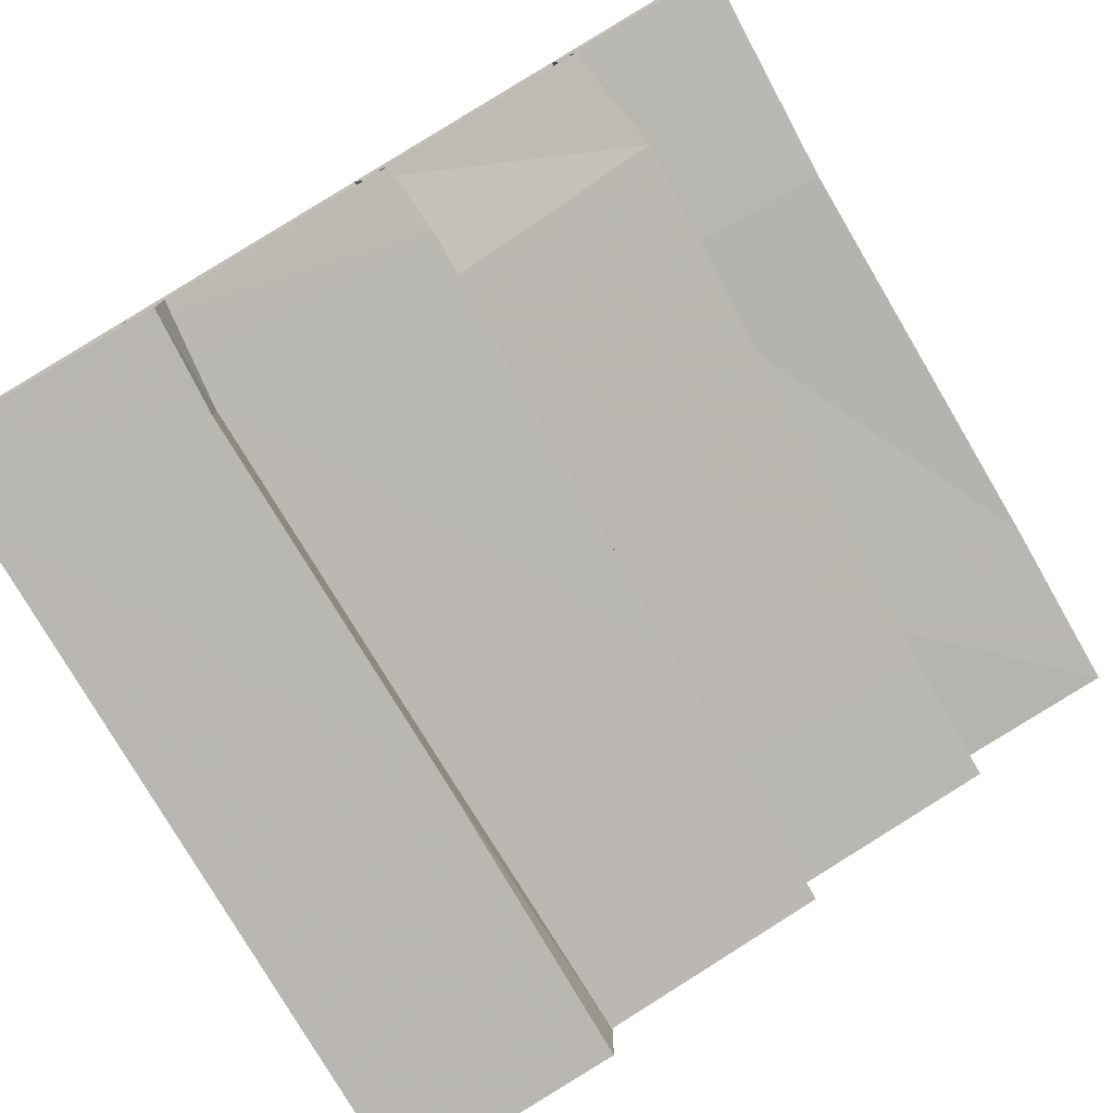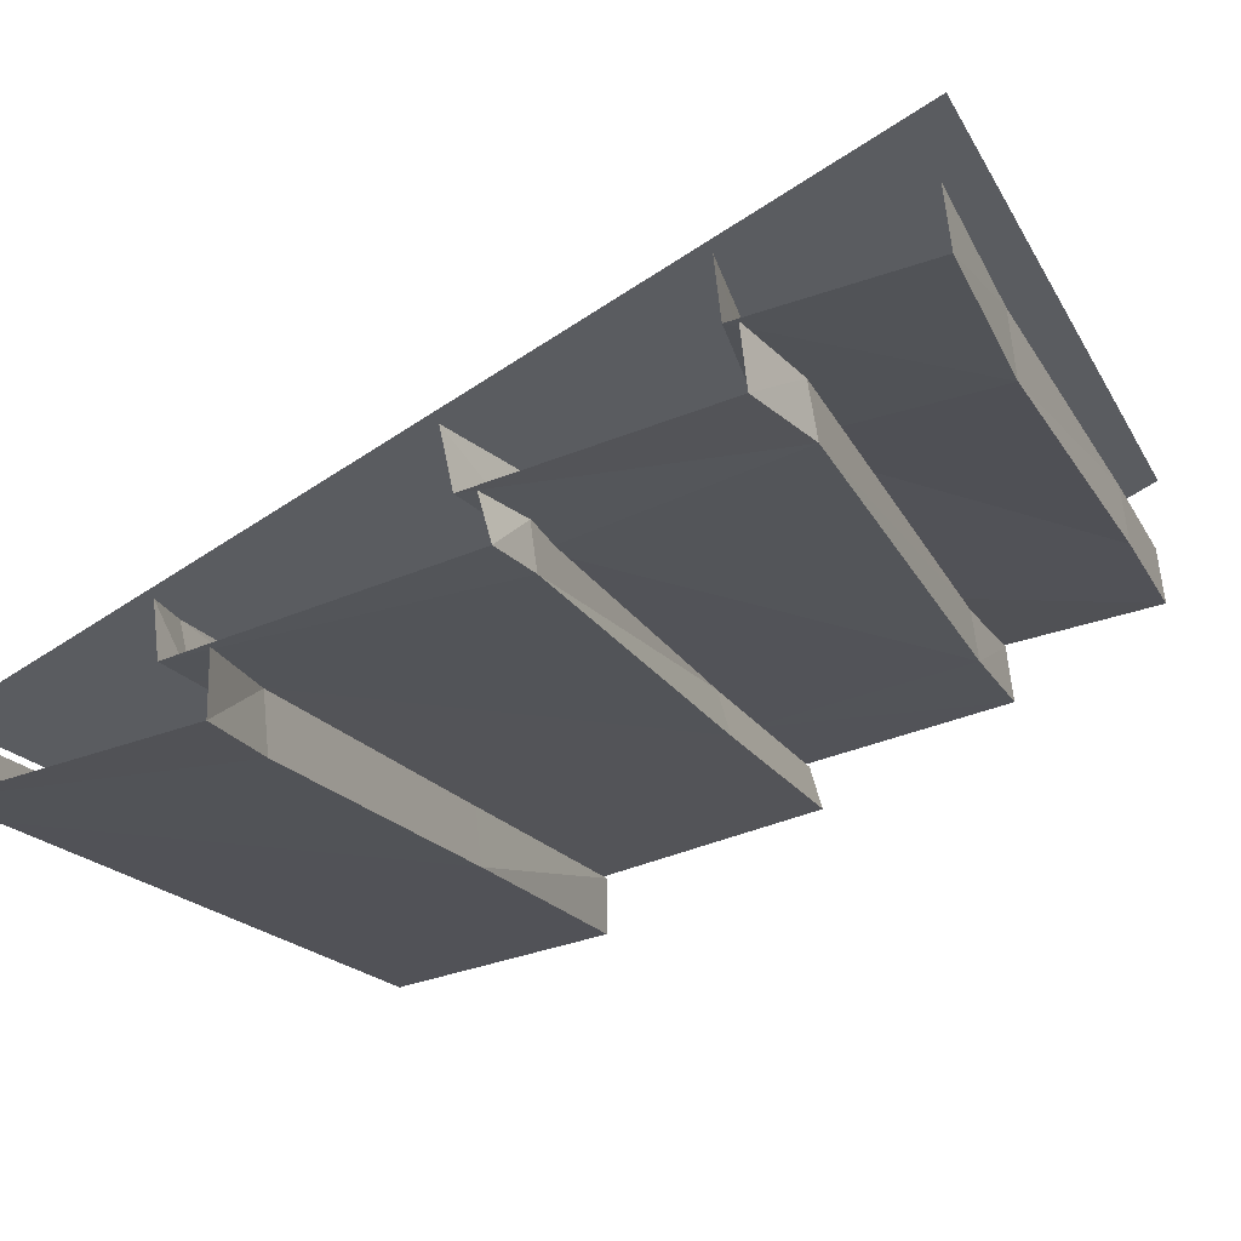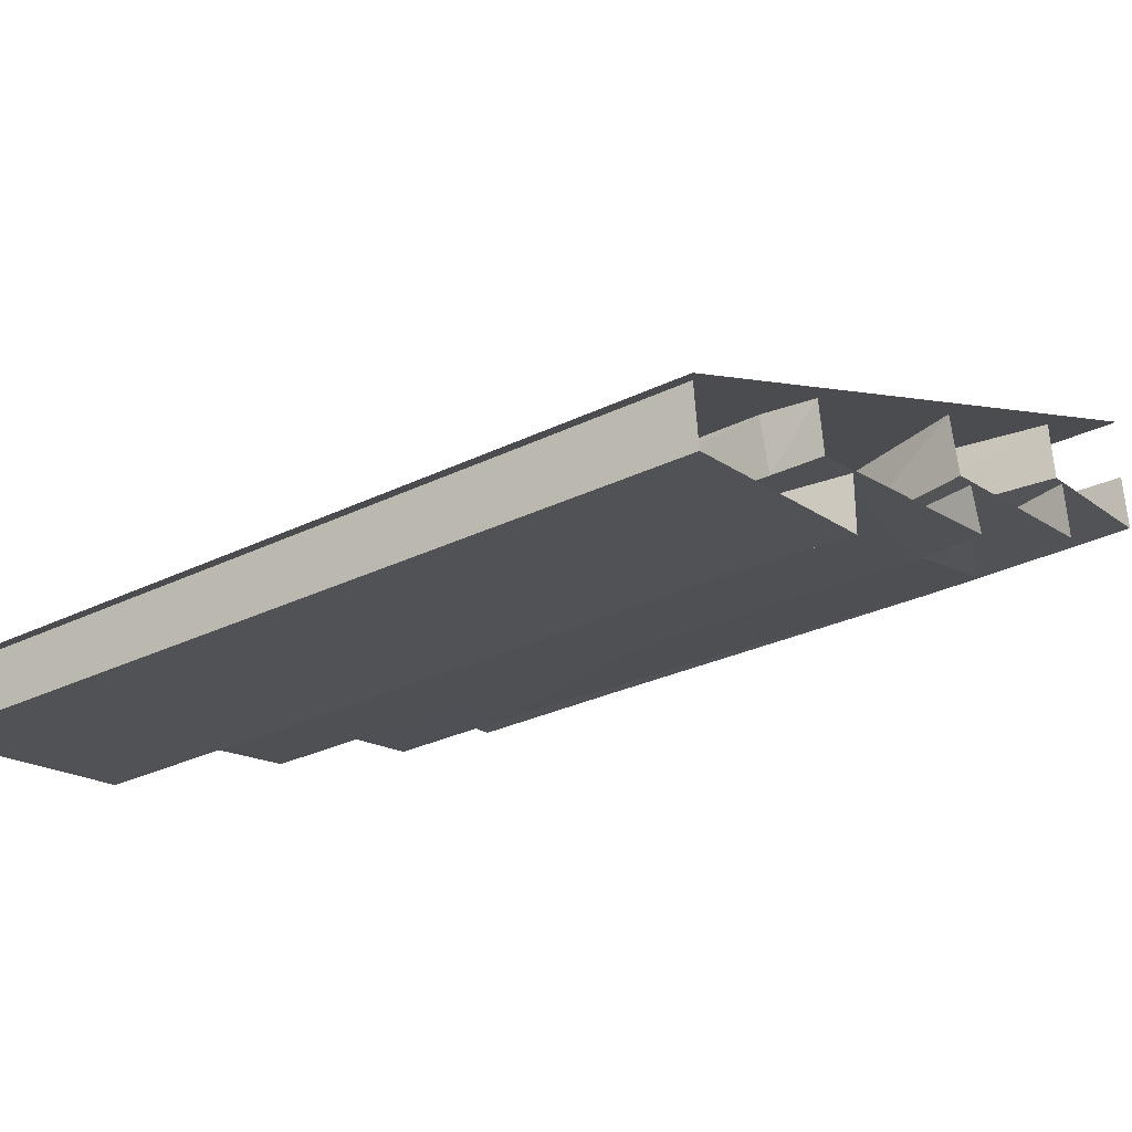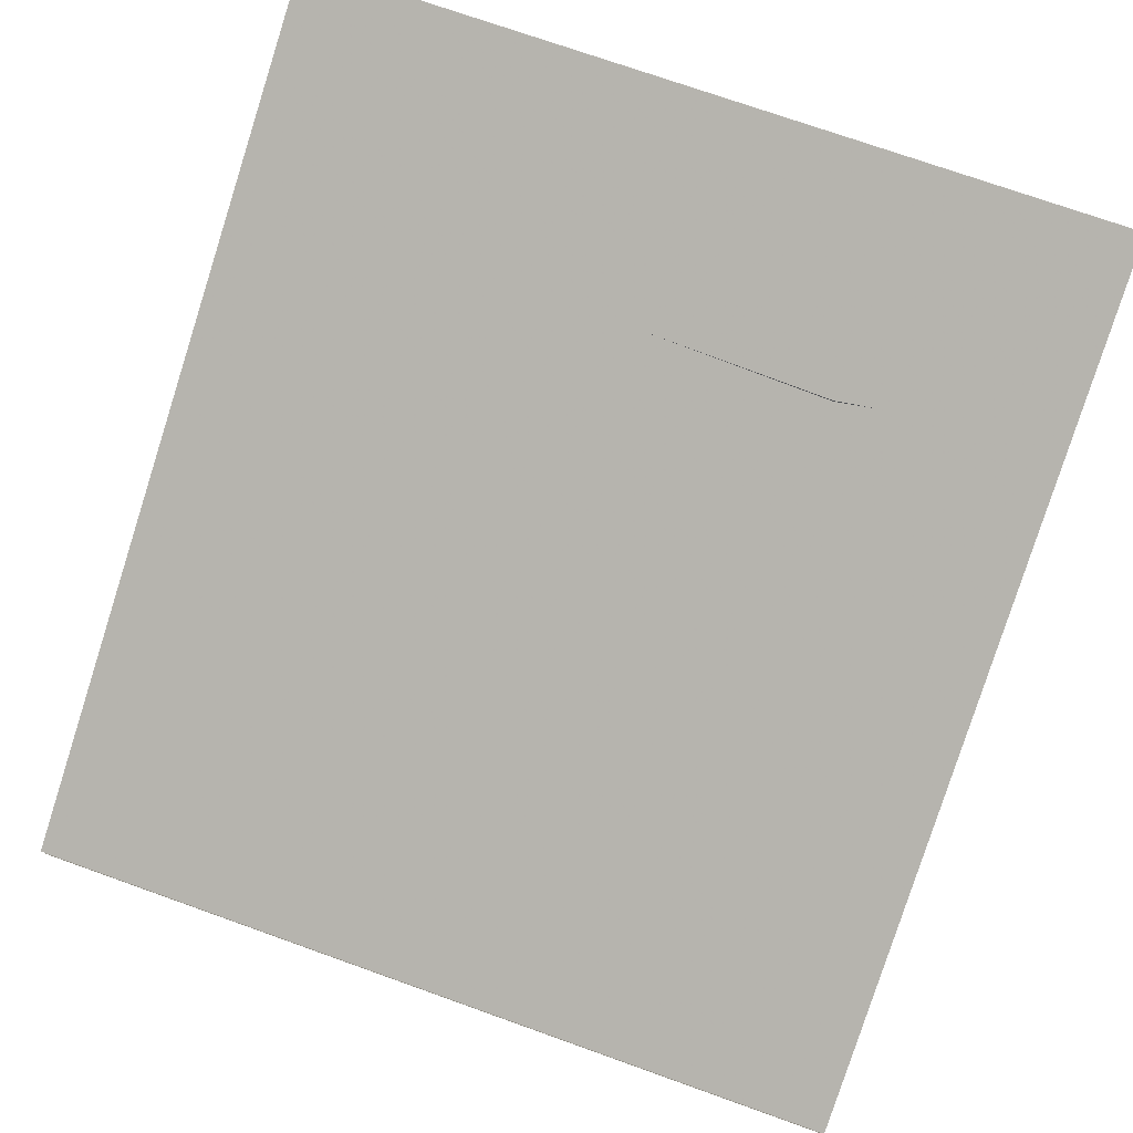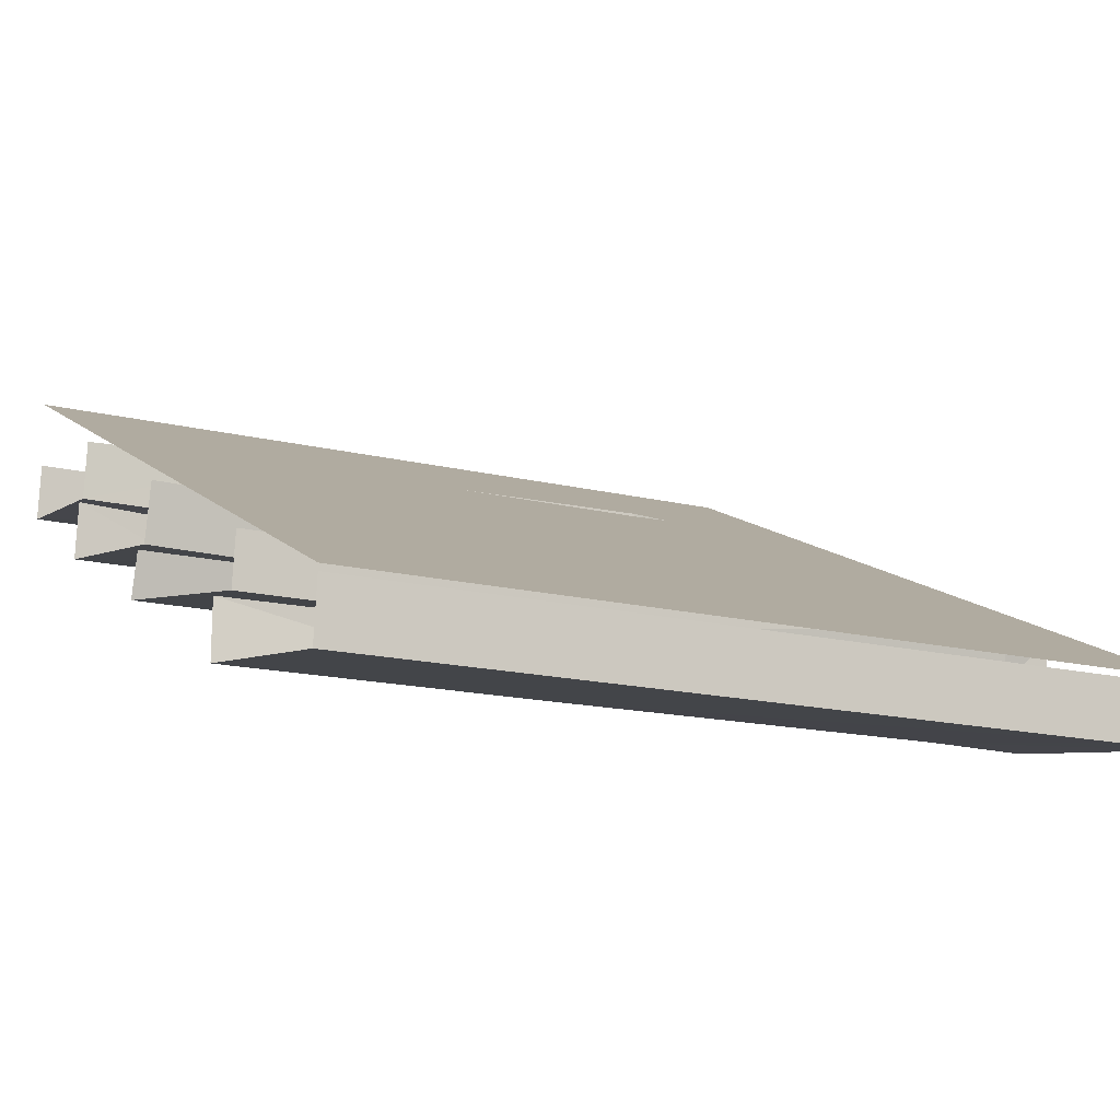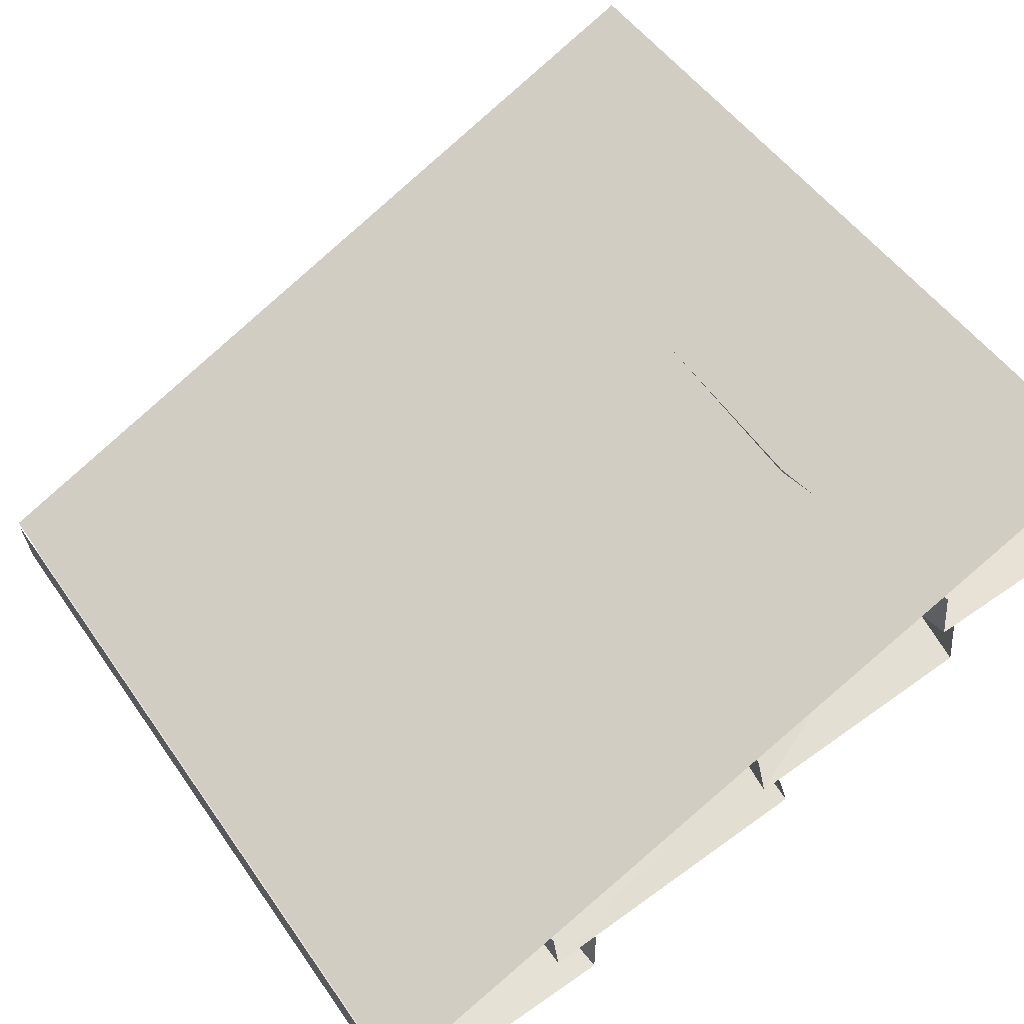
<metadata>
{"format":"obj","ext":"obj","renderer":"f3d","projection":"perspective","resolution":1024,"background":"white","views":[{"elev":-76.7,"azim":29.9,"up":"+Y"},{"elev":-18.5,"azim":21.1,"up":"+Y"},{"elev":-29.4,"azim":-54.2,"up":"+Y"},{"elev":73.6,"azim":-70.4,"up":"+Y"},{"elev":-16.0,"azim":-117.0,"up":"+Y"},{"elev":50.7,"azim":-33.6,"up":"+Y"}]}
</metadata>
<code>
v -0.5 -0.7812 0.5
v -0.5 -0.7812 -0.5
v 0.5 -0.3125 -0.5
v 0.5 -0.3125 0.5
v 0.4922 -0.4766 0.2266
v 0.5 -0.4688 -0.2812
v 0.4922 -0.3984 -0.2812
v 0.4844 -0.3984 0.2266
v 0.5 -0.4688 0.5
v 0.2891 -0.5 0.5
v 0.25 -0.5078 0.2344
v 0.2656 -0.5078 -0.2656
v 0.5 -0.4688 -0.5
v 0.4922 -0.3984 -0.5
v 0.4922 -0.3984 0.5
v 0.2891 -0.5 -0.5
v 0.2578 -0.4297 -0.2656
v 0.2812 -0.4297 -0.5
v 0.2422 -0.4297 0.2344
v 0.2812 -0.4297 0.5
v 0.3125 -0.5703 0.5
v 0.3359 -0.5703 0.3672
v 0.3281 -0.5078 0.375
v 0.3047 -0.5 0.5
v 0.03125 -0.625 -0.5
v 0.03906 -0.625 -0.3125
v 0.02344 -0.5547 -0.3125
v 0.01562 -0.5547 -0.5
v 0.05469 -0.5625 0.3438
v 0.05469 -0.6328 0.3516
v 0.01562 -0.5547 0.5
v 0.03125 -0.625 0.5
v 0.3125 -0.5703 -0.3281
v 0.3125 -0.5703 -0.5
v 0.3047 -0.5 -0.5
v 0.3047 -0.5078 -0.3281
v 0.07031 -0.6797 -0.1562
v 0.07031 -0.6797 -0.5
v 0.05469 -0.625 -0.5
v 0.05469 -0.625 -0.1562
v 0.07812 -0.6797 0.4141
v -0.2656 -0.75 0.4375
v -0.2656 -0.75 -0.1953
v -0.2656 -0.75 -0.5
v -0.2734 -0.6875 -0.1953
v -0.2734 -0.6875 -0.5
v 0.07031 -0.625 0.4141
v 0.07031 -0.6797 0.5
v -0.2656 -0.75 0.5
v -0.2734 -0.6875 0.5
v -0.2812 -0.6875 0.4375
v 0.05469 -0.625 0.5
v -0.5 -0.7891 0.4062
v -0.5 -0.7891 -0.375
v -0.4922 -0.8594 -0.375
v -0.4922 -0.8594 0.4062
v -0.5 -0.7891 0.5
v -0.4922 -0.8594 0.5
v -0.2188 -0.8125 0.3672
v -0.2109 -0.8125 0.5
v -0.2266 -0.7422 0.3672
v -0.2109 -0.7422 0.5
v -0.4922 -0.8594 -0.5
v -0.5 -0.7891 -0.5
v -0.2109 -0.8125 -0.1172
v -0.2188 -0.7422 -0.1172
v -0.2109 -0.8125 -0.5
v -0.2109 -0.7422 -0.5
f 1 2 3
f 1 3 4
f 5 6 7
f 5 7 8
f 5 8 9
f 6 13 14
f 6 14 7
f 9 8 15
f 16 12 17
f 16 17 18
f 19 17 12
f 19 12 11
f 19 11 20
f 20 11 10
f 21 22 23
f 21 23 24
f 25 26 27
f 25 27 28
f 29 27 26
f 29 26 30
f 29 30 31
f 31 30 32
f 33 34 35
f 33 35 36
f 33 36 22
f 22 36 23
f 37 38 39
f 37 39 40
f 37 40 41
f 44 43 45
f 44 45 46
f 41 40 47
f 41 47 48
f 42 49 50
f 42 50 51
f 42 51 43
f 43 51 45
f 48 47 52
f 53 54 55
f 53 55 56
f 53 56 57
f 57 56 58
f 60 59 61
f 60 61 62
f 63 55 54
f 63 54 64
f 59 65 66
f 59 66 61
f 65 67 68
f 65 68 66
f 5 9 10
f 5 10 11
f 5 11 6
f 6 11 12
f 6 12 13
f 32 30 22
f 32 22 21
f 33 22 30
f 33 30 26
f 33 26 34
f 34 26 25
f 37 41 42
f 37 42 43
f 37 43 38
f 38 43 44
f 41 48 49
f 41 49 42
f 58 56 59
f 58 59 60
f 12 16 13
f 56 55 65
f 56 65 59
f 55 63 67
f 55 67 65

</code>
